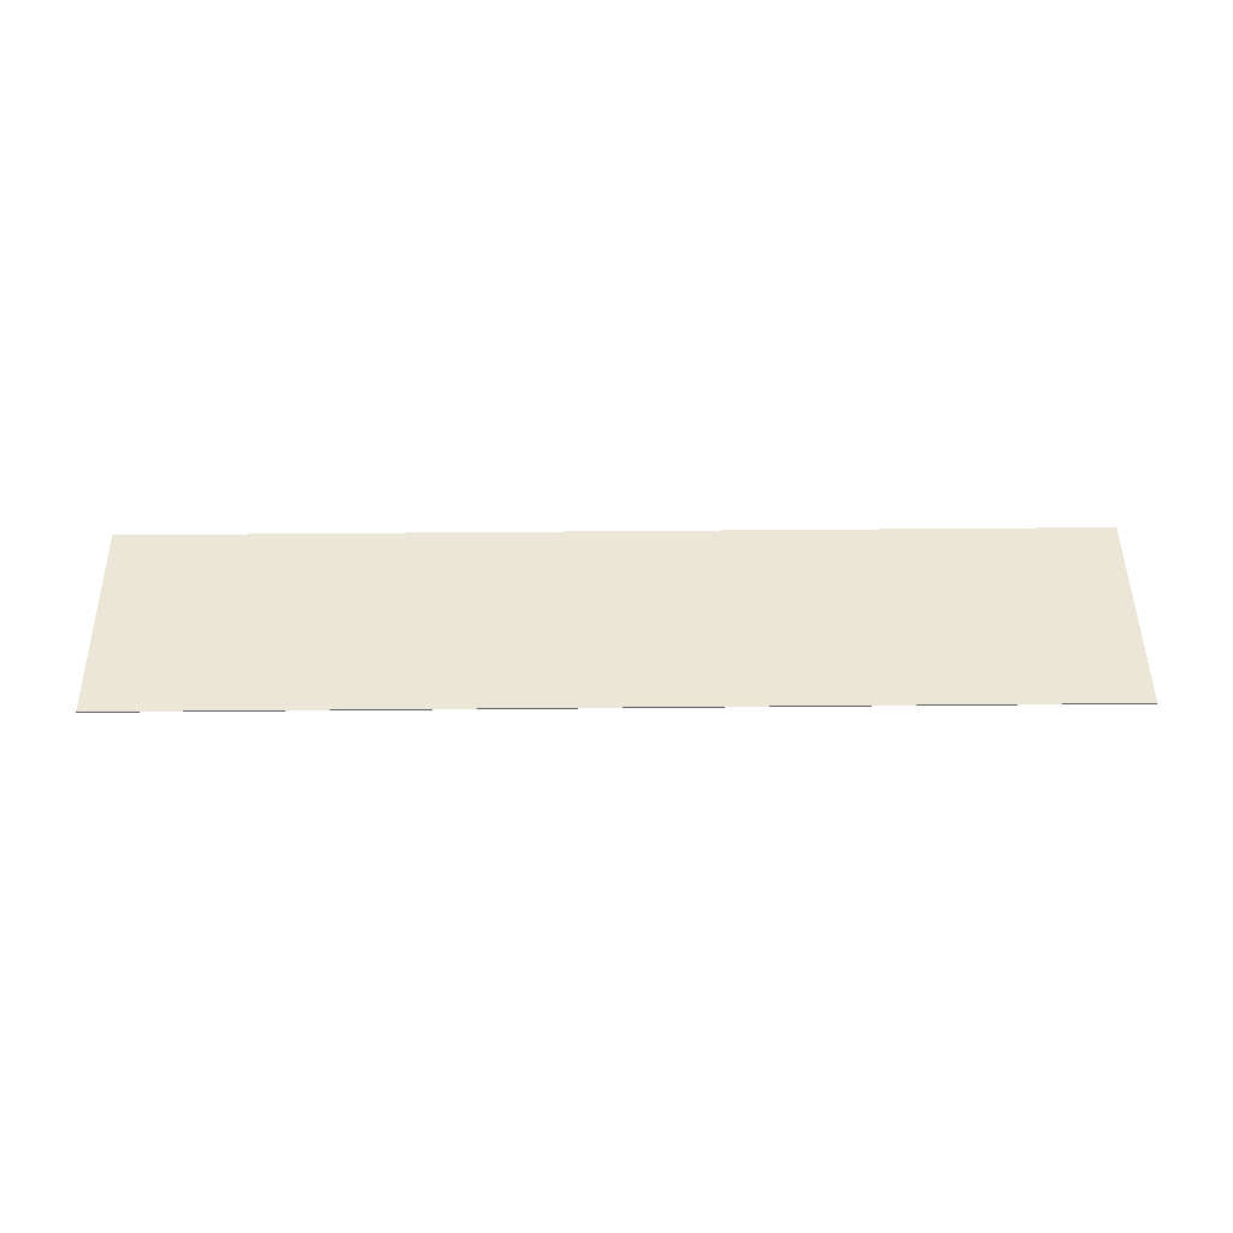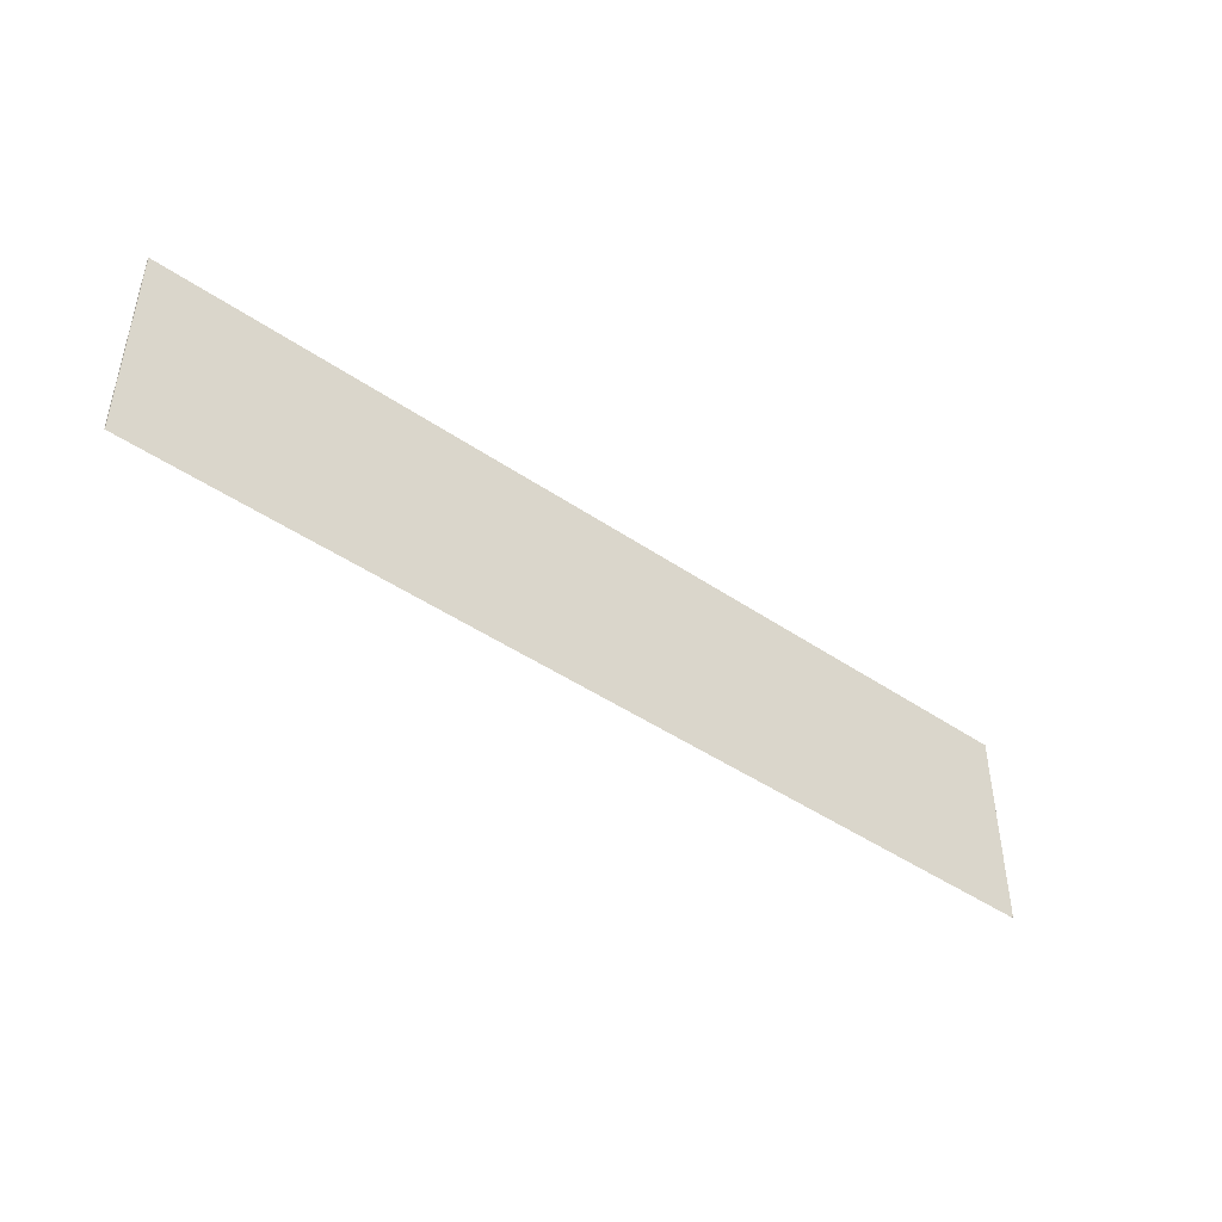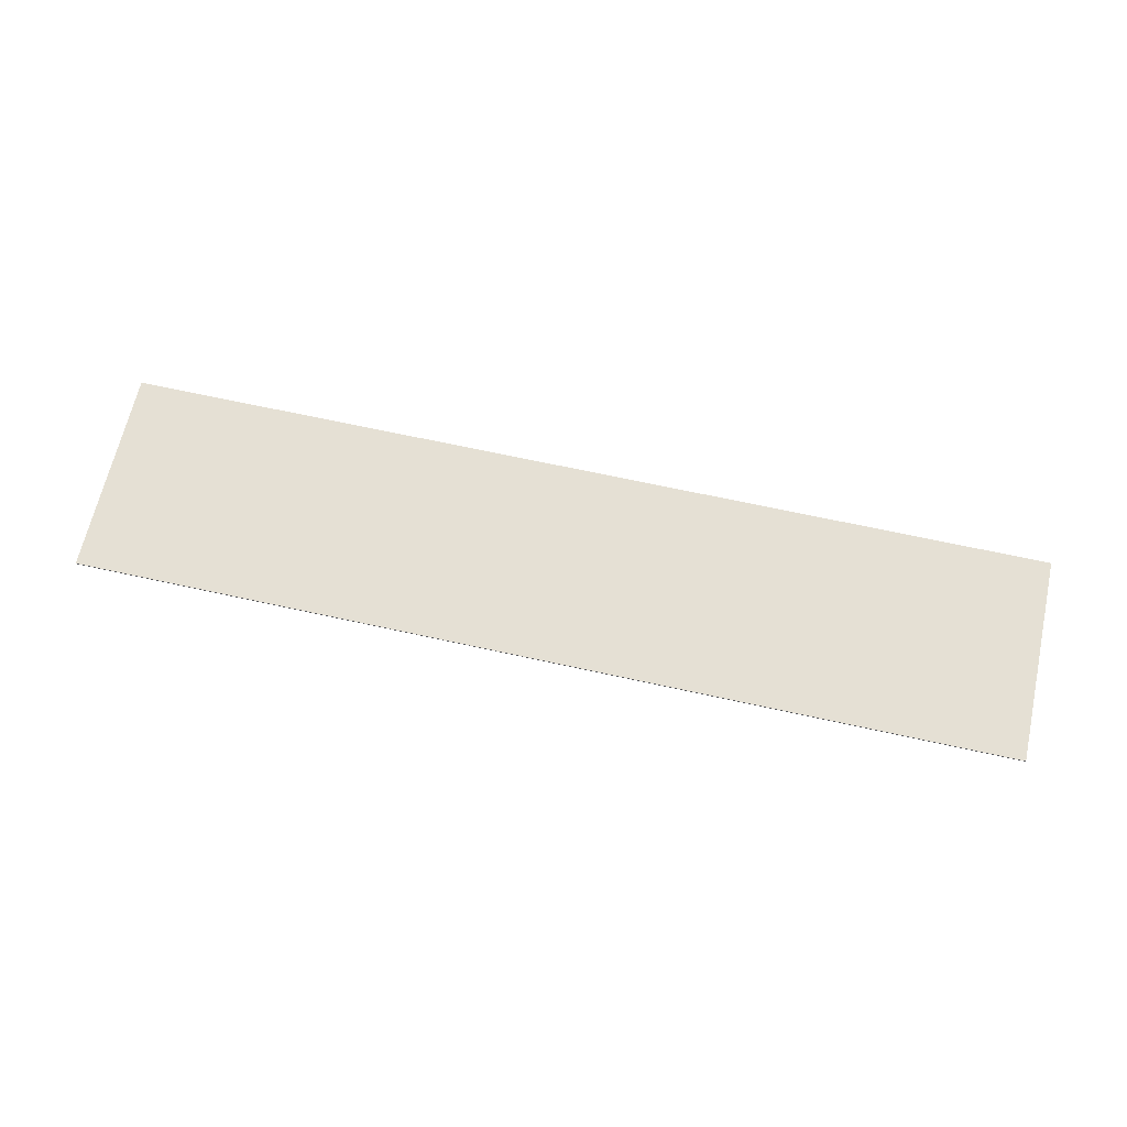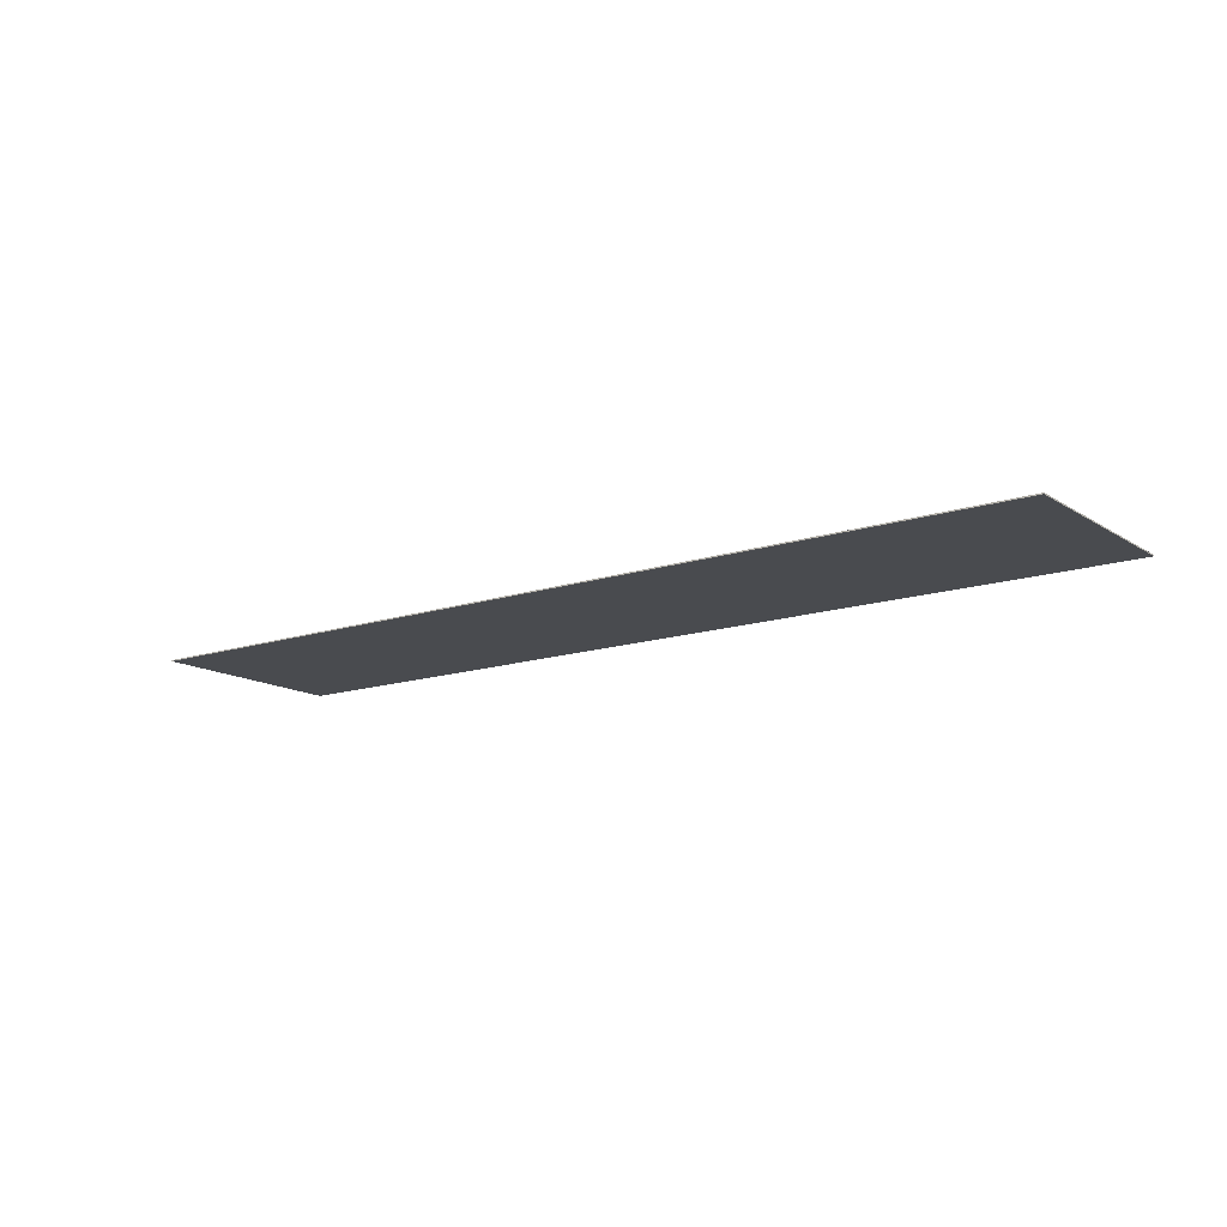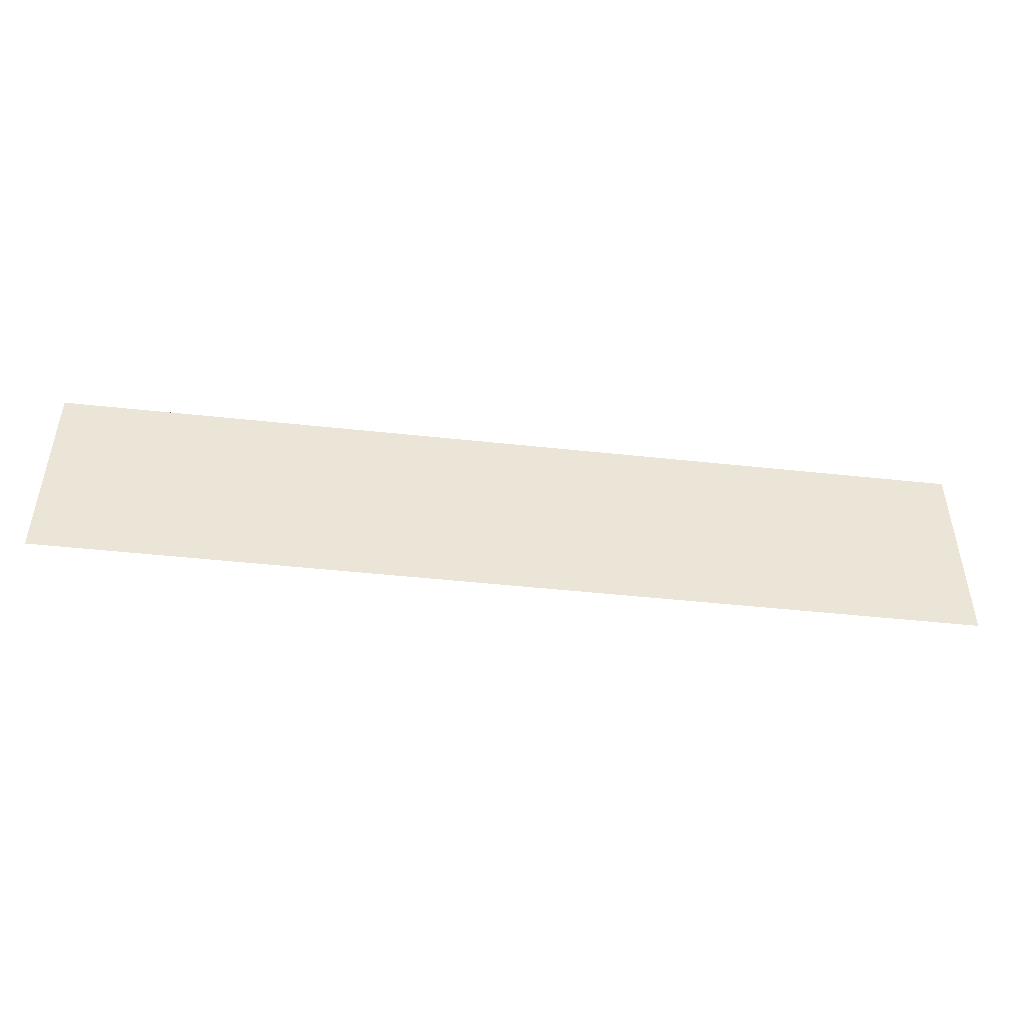
<metadata>
{"format":"obj","ext":"obj","renderer":"f3d","projection":"perspective","resolution":1024,"background":"white","views":[{"elev":49.1,"azim":-0.6,"up":"+Y"},{"elev":-45.1,"azim":-38.4,"up":"+Z"},{"elev":65.4,"azim":12.6,"up":"+Y"},{"elev":-14.1,"azim":36.3,"up":"+Y"},{"elev":-47.0,"azim":173.0,"up":"+Z"}]}
</metadata>
<code>
v -5 0 1.118
v 5 0 1.118
v 5 0 -1.118
v -5 0 -1.118
v -5 0 1.118
v -5 -0.0125 1.118
v 5 -0.0125 1.118
v 5 0 1.118
v -5 0 -1.118
v -5 -0.0125 -1.118
v -5 -0.0125 1.118
v -5 0 1.118
v 5 0 1.118
v 5 -0.0125 1.118
v 5 -0.0125 -1.118
v 5 0 -1.118
v -4.75 -0.0125 1.118
v -5 -0.0125 1.118
v -5 -0.0125 -1.118
v -4.75 -0.0125 -1.118
v -4.459 -0.0125 1.118
v -4.75 -0.0125 1.118
v -4.75 -0.0125 -1.118
v -4.459 -0.0125 -1.118
v -4.301 -0.0125 1.118
v -4.459 -0.0125 1.118
v -4.459 -0.0125 -1.118
v -4.301 -0.0125 -1.118
v -4 -0.0125 1.118
v -4.301 -0.0125 1.118
v -4.301 -0.0125 -1.118
v -4 -0.0125 -1.118
v -3.365 -0.0125 1.118
v -4 -0.0125 1.118
v -4 -0.0125 -1.118
v -3.365 -0.0125 -1.118
v -3.064 -0.0125 1.118
v -3.365 -0.0125 1.118
v -3.365 -0.0125 -1.118
v -3.064 -0.0125 -1.118
v -2.897 -0.0125 1.118
v -3.064 -0.0125 1.118
v -3.064 -0.0125 -1.118
v -2.897 -0.0125 -1.118
v -2.618 -0.0125 1.118
v -2.897 -0.0125 1.118
v -2.897 -0.0125 -1.118
v -2.618 -0.0125 -1.118
v -2.25 -0.0125 1.118
v -2.618 -0.0125 1.118
v -2.618 -0.0125 -1.118
v -2.25 -0.0125 -1.118
v -1.959 -0.0125 1.118
v -2.25 -0.0125 1.118
v -2.25 -0.0125 -1.118
v -1.959 -0.0125 -1.118
v -1.802 -0.0125 1.118
v -1.959 -0.0125 1.118
v -1.959 -0.0125 -1.118
v -1.802 -0.0125 -1.118
v -1.5 -0.0125 1.118
v -1.802 -0.0125 1.118
v -1.802 -0.0125 -1.118
v -1.5 -0.0125 -1.118
v -0.8655 -0.0125 1.118
v -1.5 -0.0125 1.118
v -1.5 -0.0125 -1.118
v -0.8655 -0.0125 -1.118
v -0.564 -0.0125 1.118
v -0.8655 -0.0125 1.118
v -0.8655 -0.0125 -1.118
v -0.564 -0.0125 -1.118
v -0.3975 -0.0125 1.118
v -0.564 -0.0125 1.118
v -0.564 -0.0125 -1.118
v -0.3975 -0.0125 -1.118
v -0.118 -0.0125 1.118
v -0.3975 -0.0125 1.118
v -0.3975 -0.0125 -1.118
v -0.118 -0.0125 -1.118
v 0.25 -0.0125 1.118
v -0.118 -0.0125 1.118
v -0.118 -0.0125 -1.118
v 0.25 -0.0125 -1.118
v 0.541 -0.0125 1.118
v 0.25 -0.0125 1.118
v 0.25 -0.0125 -1.118
v 0.541 -0.0125 -1.118
v 0.6985 -0.0125 1.118
v 0.541 -0.0125 1.118
v 0.541 -0.0125 -1.118
v 0.6985 -0.0125 -1.118
v 1 -0.0125 1.118
v 0.6985 -0.0125 1.118
v 0.6985 -0.0125 -1.118
v 1 -0.0125 -1.118
v 1.635 -0.0125 1.118
v 1 -0.0125 1.118
v 1 -0.0125 -1.118
v 1.635 -0.0125 -1.118
v 1.936 -0.0125 1.118
v 1.635 -0.0125 1.118
v 1.635 -0.0125 -1.118
v 1.936 -0.0125 -1.118
v 2.103 -0.0125 1.118
v 1.936 -0.0125 1.118
v 1.936 -0.0125 -1.118
v 2.103 -0.0125 -1.118
v 2.382 -0.0125 1.118
v 2.103 -0.0125 1.118
v 2.103 -0.0125 -1.118
v 2.382 -0.0125 -1.118
v 2.75 -0.0125 1.118
v 2.382 -0.0125 1.118
v 2.382 -0.0125 -1.118
v 2.75 -0.0125 -1.118
v 3.041 -0.0125 1.118
v 2.75 -0.0125 1.118
v 2.75 -0.0125 -1.118
v 3.041 -0.0125 -1.118
v 3.199 -0.0125 1.118
v 3.041 -0.0125 1.118
v 3.041 -0.0125 -1.118
v 3.199 -0.0125 -1.118
v 3.5 -0.0125 1.118
v 3.199 -0.0125 1.118
v 3.199 -0.0125 -1.118
v 3.5 -0.0125 -1.118
v 4.135 -0.0125 1.118
v 3.5 -0.0125 1.118
v 3.5 -0.0125 -1.118
v 4.135 -0.0125 -1.118
v 4.436 -0.0125 1.118
v 4.135 -0.0125 1.118
v 4.135 -0.0125 -1.118
v 4.436 -0.0125 -1.118
v 4.603 -0.0125 1.118
v 4.436 -0.0125 1.118
v 4.436 -0.0125 -1.118
v 4.603 -0.0125 -1.118
v 4.882 -0.0125 1.118
v 4.603 -0.0125 1.118
v 4.603 -0.0125 -1.118
v 4.882 -0.0125 -1.118
v 5 -0.0125 1.118
v 4.882 -0.0125 1.118
v 4.882 -0.0125 -1.118
v 5 -0.0125 -1.118
g mesh6885400
f 1 2 3
f 3 4 1
f 5 6 7
f 7 8 5
f 9 10 11
f 11 12 9
f 13 14 15
f 15 16 13
g mesh6885402
f 17 18 19
f 19 20 17
f 21 22 23
f 23 24 21
f 25 26 27
f 27 28 25
f 29 30 31
f 31 32 29
f 33 34 35
f 35 36 33
f 37 38 39
f 39 40 37
f 41 42 43
f 43 44 41
f 45 46 47
f 47 48 45
f 49 50 51
f 51 52 49
f 53 54 55
f 55 56 53
f 57 58 59
f 59 60 57
f 61 62 63
f 63 64 61
f 65 66 67
f 67 68 65
f 69 70 71
f 71 72 69
f 73 74 75
f 75 76 73
f 77 78 79
f 79 80 77
f 81 82 83
f 83 84 81
f 85 86 87
f 87 88 85
f 89 90 91
f 91 92 89
f 93 94 95
f 95 96 93
f 97 98 99
f 99 100 97
f 101 102 103
f 103 104 101
f 105 106 107
f 107 108 105
f 109 110 111
f 111 112 109
f 113 114 115
f 115 116 113
f 117 118 119
f 119 120 117
f 121 122 123
f 123 124 121
f 125 126 127
f 127 128 125
f 129 130 131
f 131 132 129
f 133 134 135
f 135 136 133
f 137 138 139
f 139 140 137
f 141 142 143
f 143 144 141
f 145 146 147
f 147 148 145

</code>
